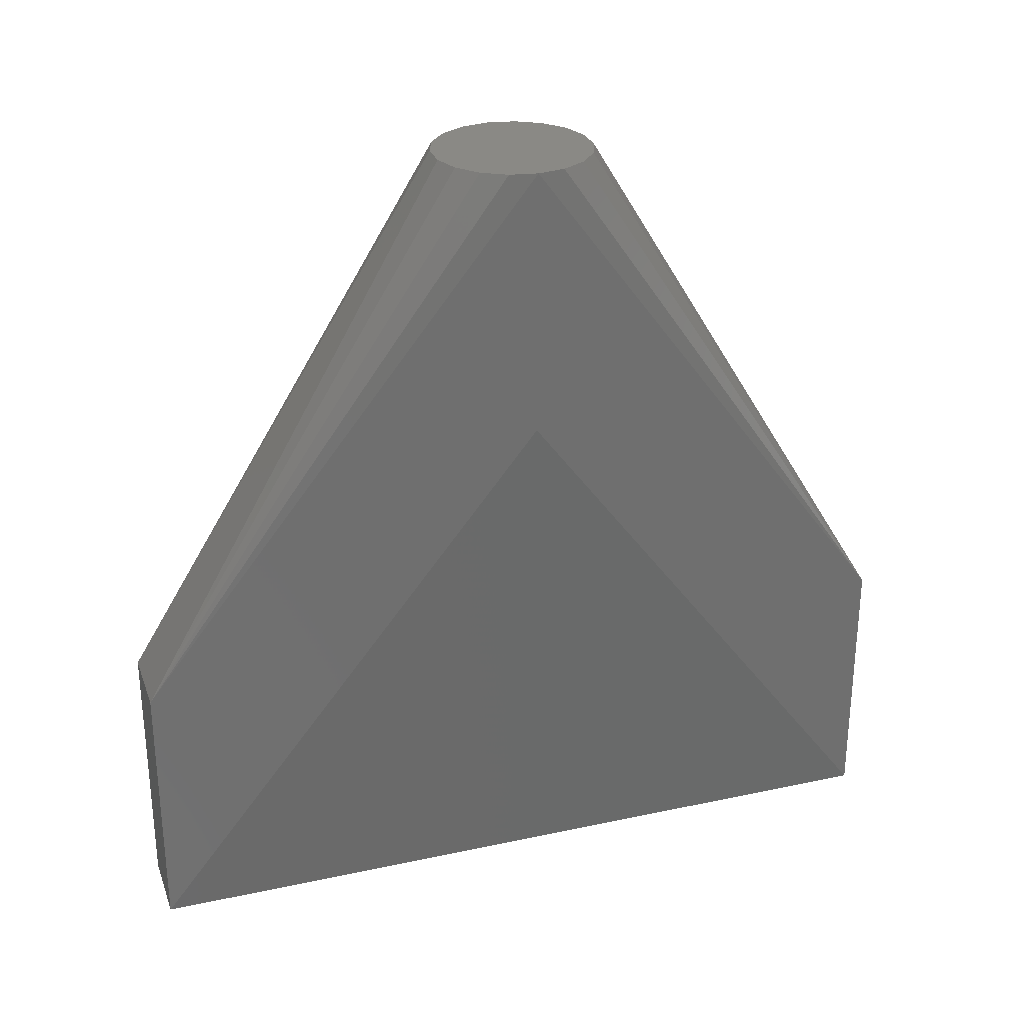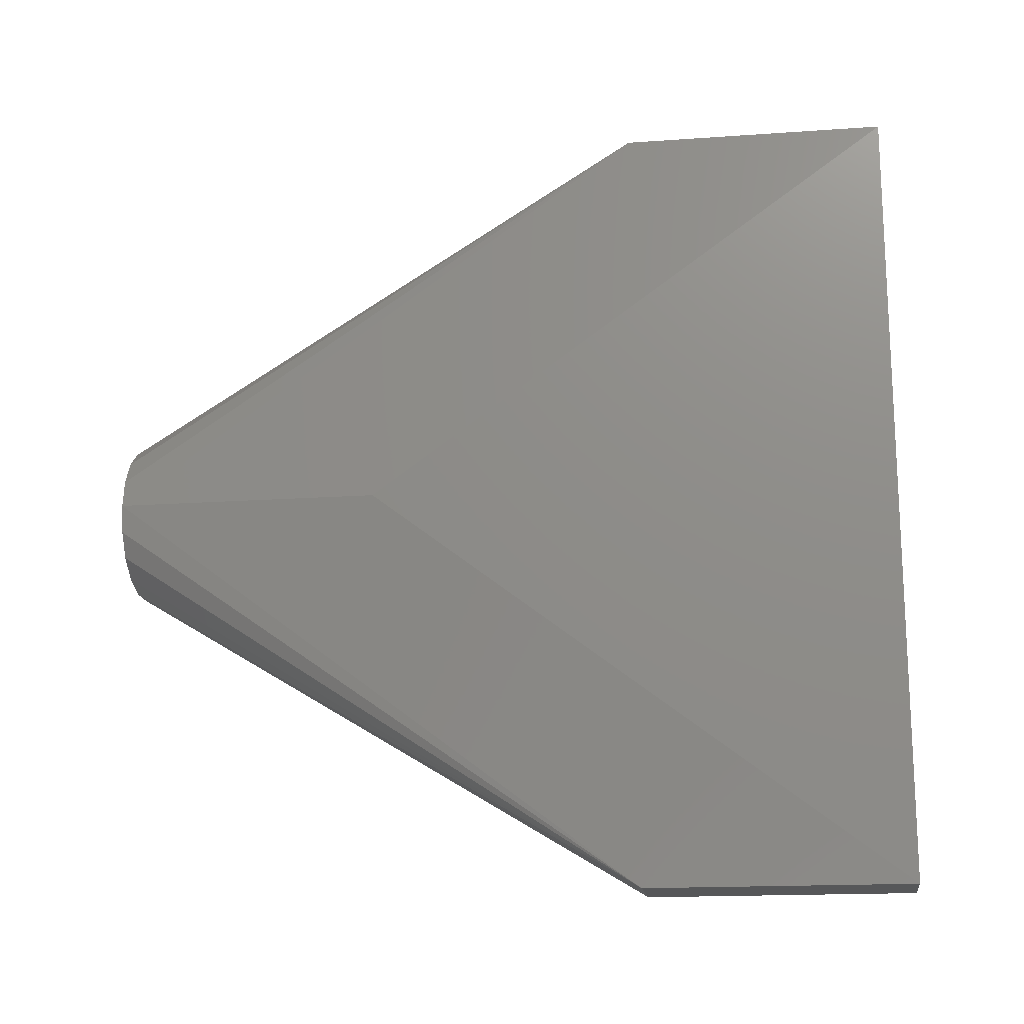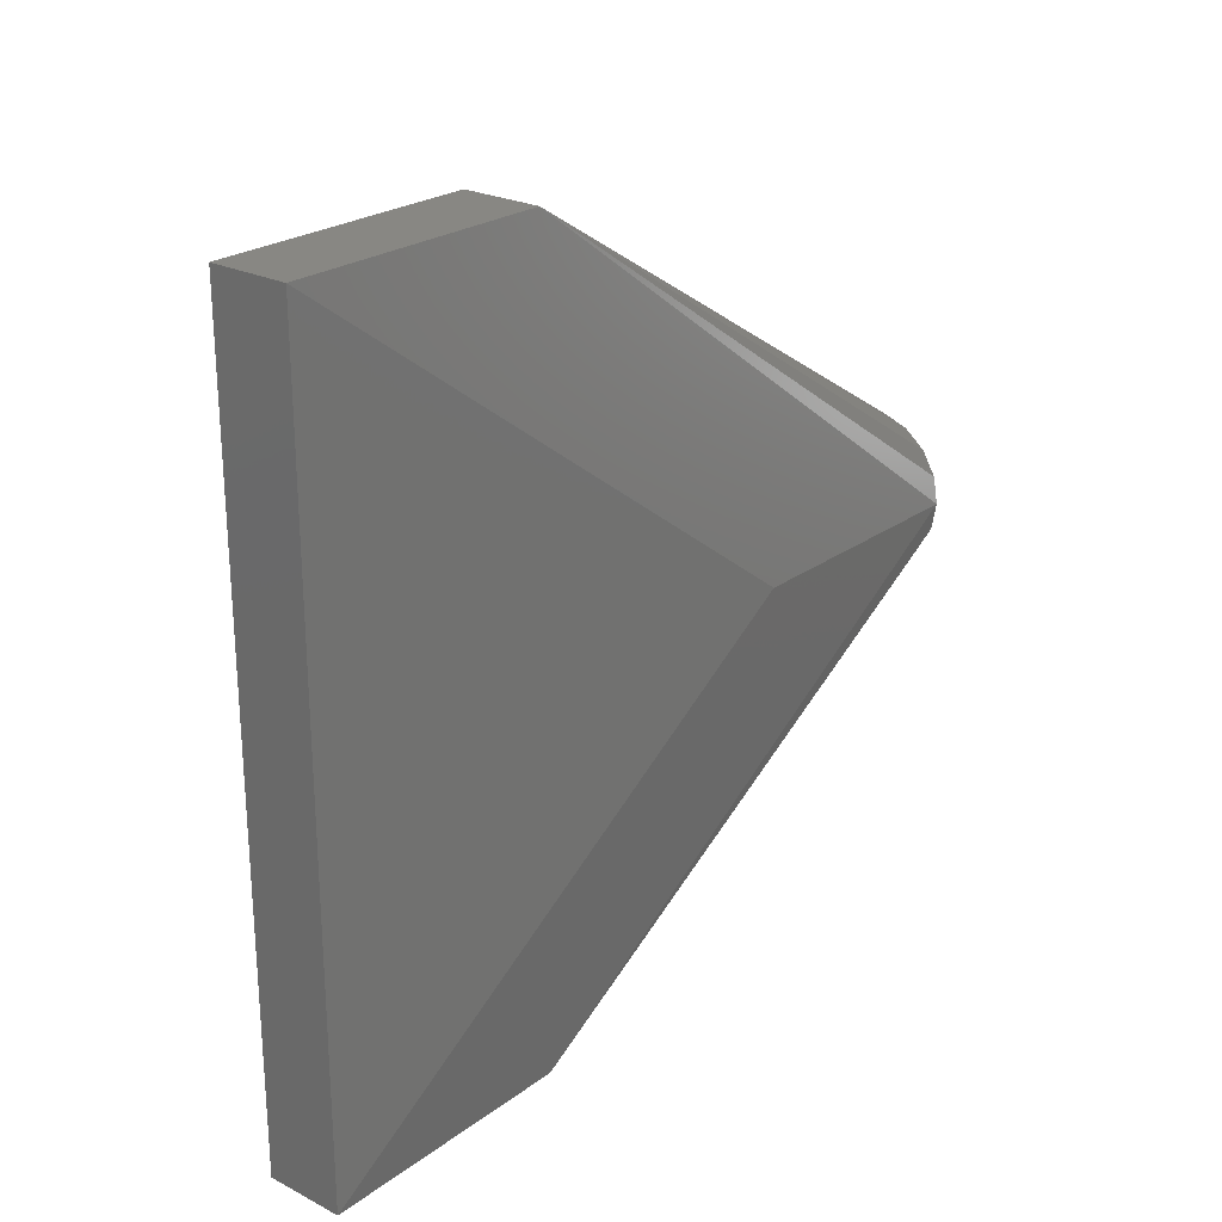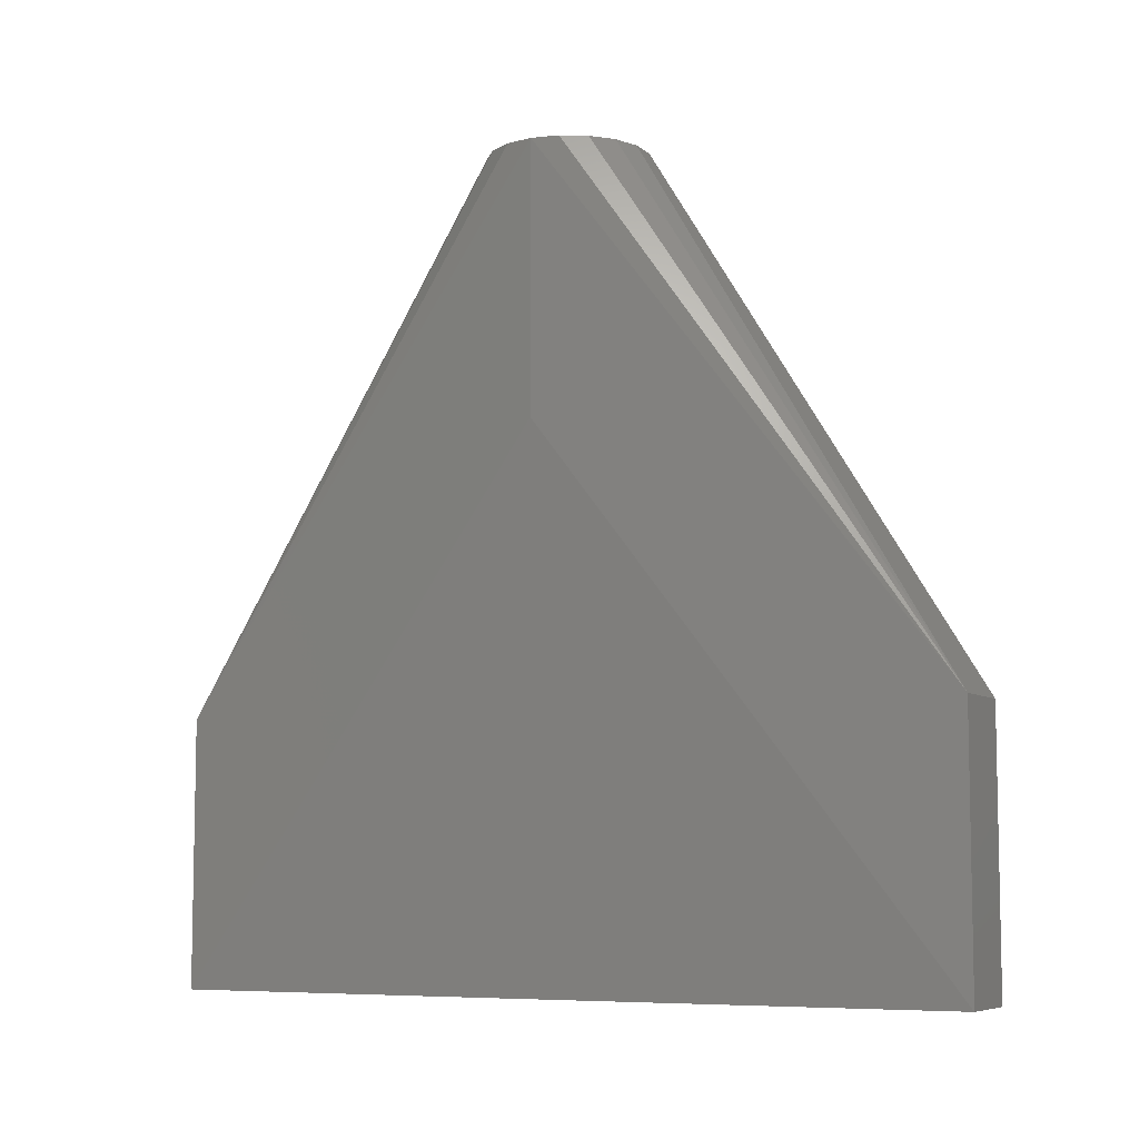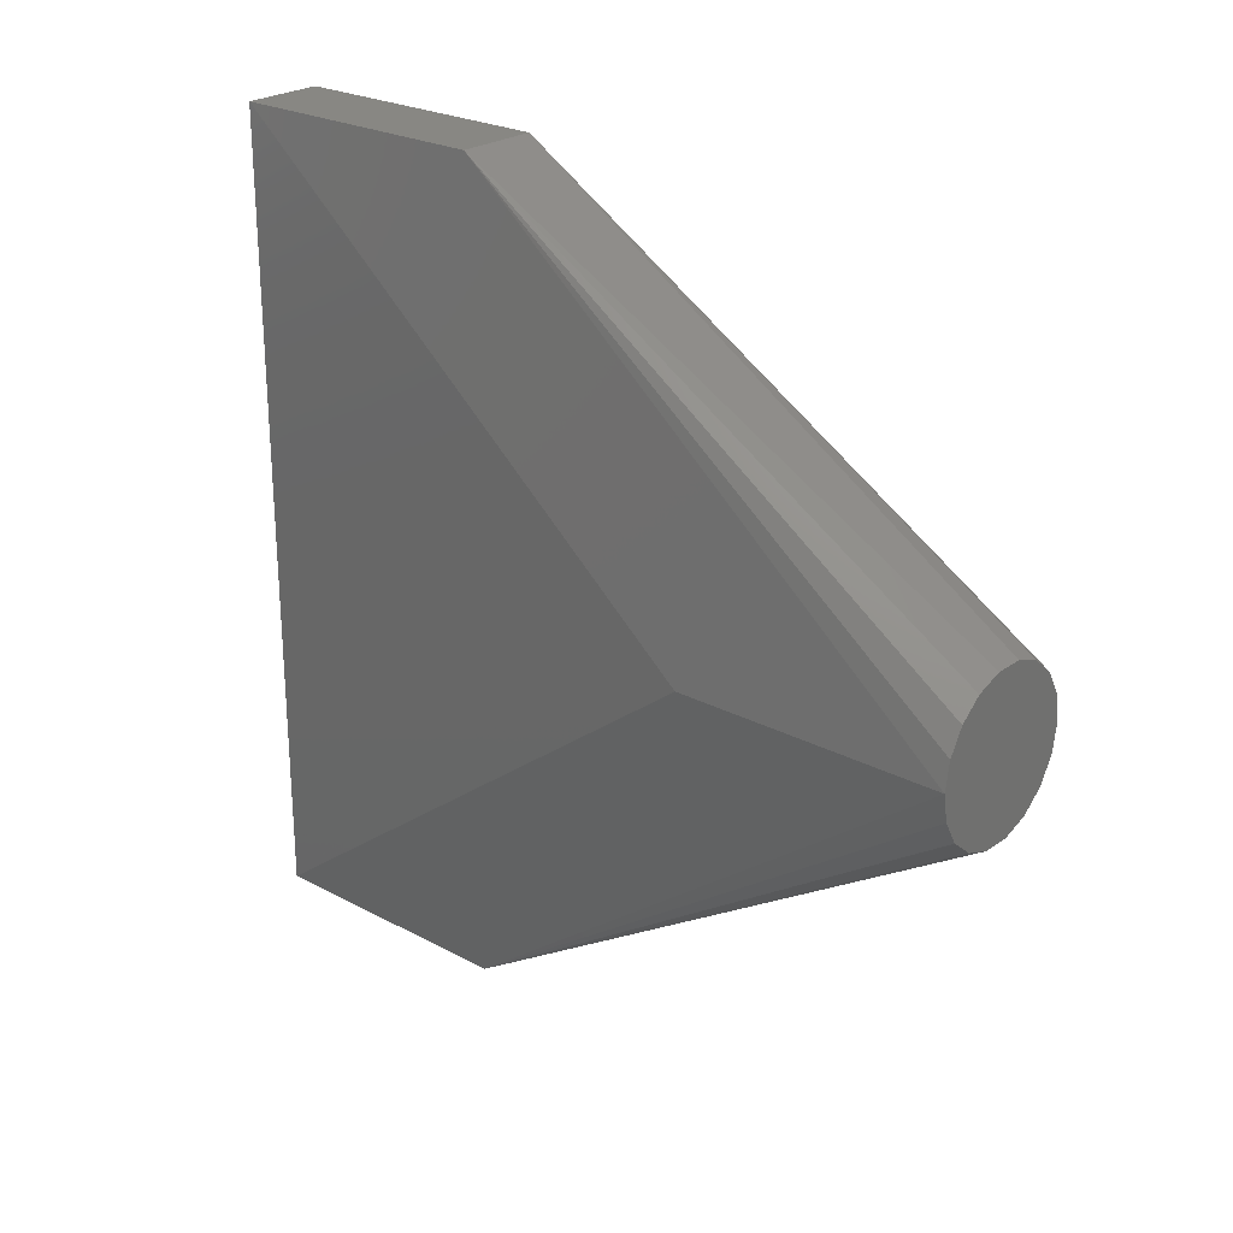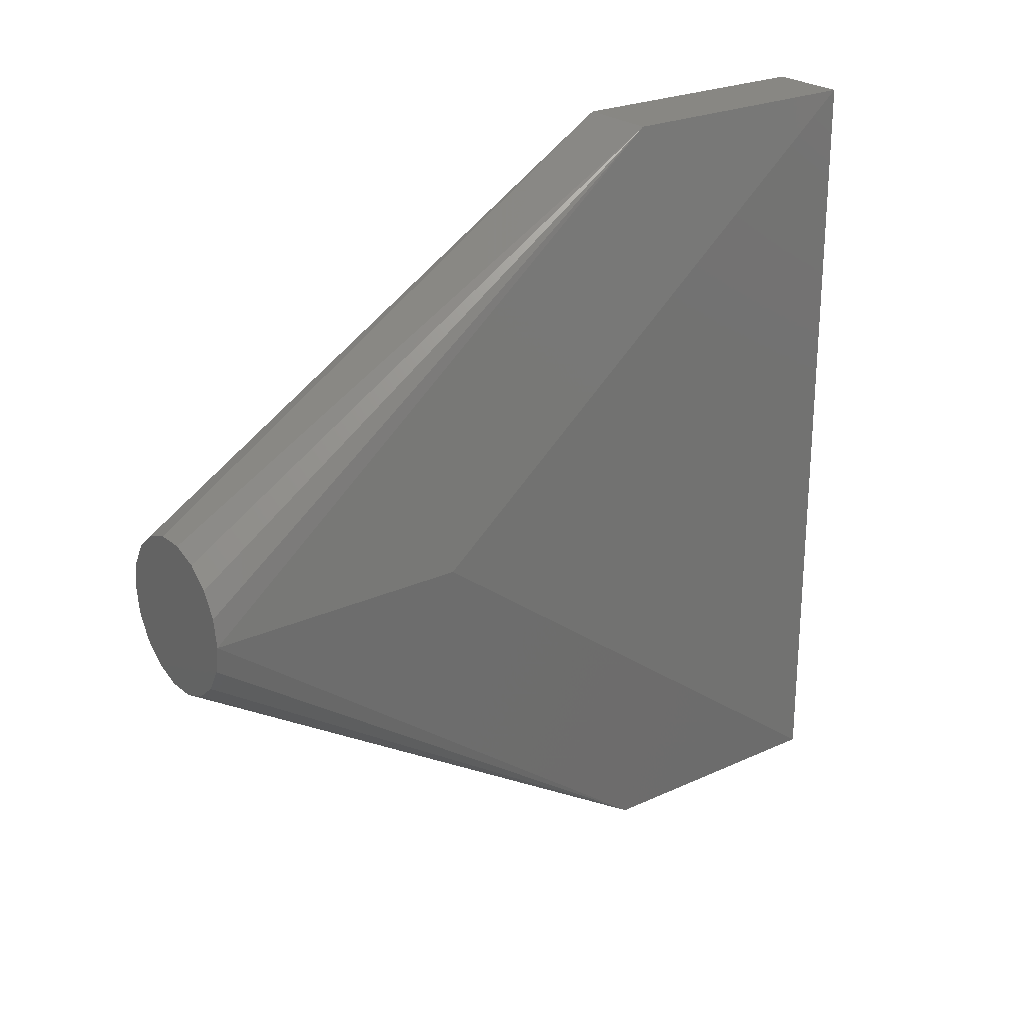
<metadata>
{"format":"stl","ext":"stl","renderer":"f3d","projection":"perspective","resolution":1024,"background":"white","views":[{"elev":28.4,"azim":-108.0,"up":"+Z"},{"elev":-16.7,"azim":98.2,"up":"+Y"},{"elev":24.2,"azim":-140.0,"up":"+Y"},{"elev":-7.3,"azim":-62.9,"up":"+Z"},{"elev":24.7,"azim":-49.0,"up":"+Y"},{"elev":24.4,"azim":53.1,"up":"+Y"}]}
</metadata>
<code>
# stl→obj: 28 verts, 52 faces
v -1.5 -15 -5
v -1.5 15 -5
v 1.5 15 -5
v 1.5 -15 -5
v 3 0 15
v 3 0 25
v 1.5 -15 5
v -3 0 15
v -3 0 25
v -1.5 15 5
v -1.5 -15 5
v 1.5 15 5
v 2.819 -1.026 25
v 2.298 -1.928 25
v 1.5 -2.598 25
v 0.521 -2.954 25
v -0.521 -2.954 25
v -1.5 -2.598 25
v -2.819 -1.026 25
v -2.819 1.026 25
v -2.298 1.928 25
v -1.5 2.598 25
v -0.521 2.954 25
v 0.521 2.954 25
v 1.5 2.598 25
v 2.819 1.026 25
v -2.298 -1.928 25
v 2.298 1.928 25
f 1 2 3
f 1 3 4
f 5 4 3
f 5 6 7
f 5 7 4
f 8 2 1
f 8 9 10
f 8 10 2
f 11 9 8
f 11 8 1
f 11 1 4
f 11 4 7
f 12 3 2
f 12 2 10
f 12 6 5
f 12 5 3
f 13 14 7
f 13 7 6
f 15 7 14
f 15 16 7
f 17 18 11
f 17 11 7
f 17 7 16
f 19 9 11
f 20 21 10
f 20 10 9
f 22 10 21
f 22 23 10
f 24 25 12
f 24 12 10
f 24 10 23
f 26 6 12
f 27 19 11
f 27 11 18
f 28 25 24
f 28 24 23
f 28 23 22
f 28 22 21
f 28 21 20
f 28 20 9
f 28 9 19
f 28 19 27
f 28 27 18
f 28 18 17
f 28 17 16
f 28 16 15
f 28 15 14
f 28 14 13
f 28 13 6
f 28 6 26
f 28 26 12
f 28 12 25

</code>
